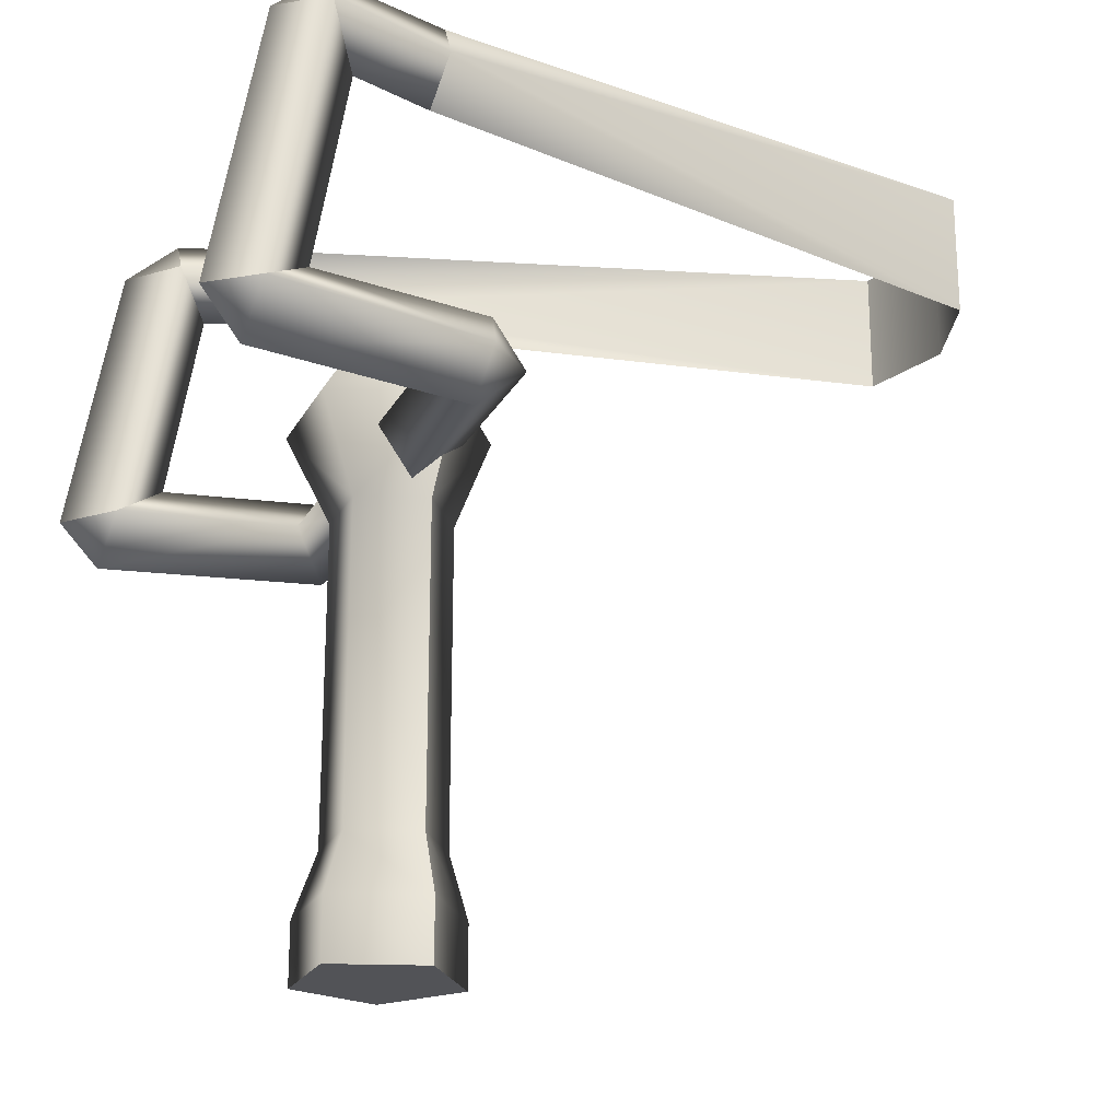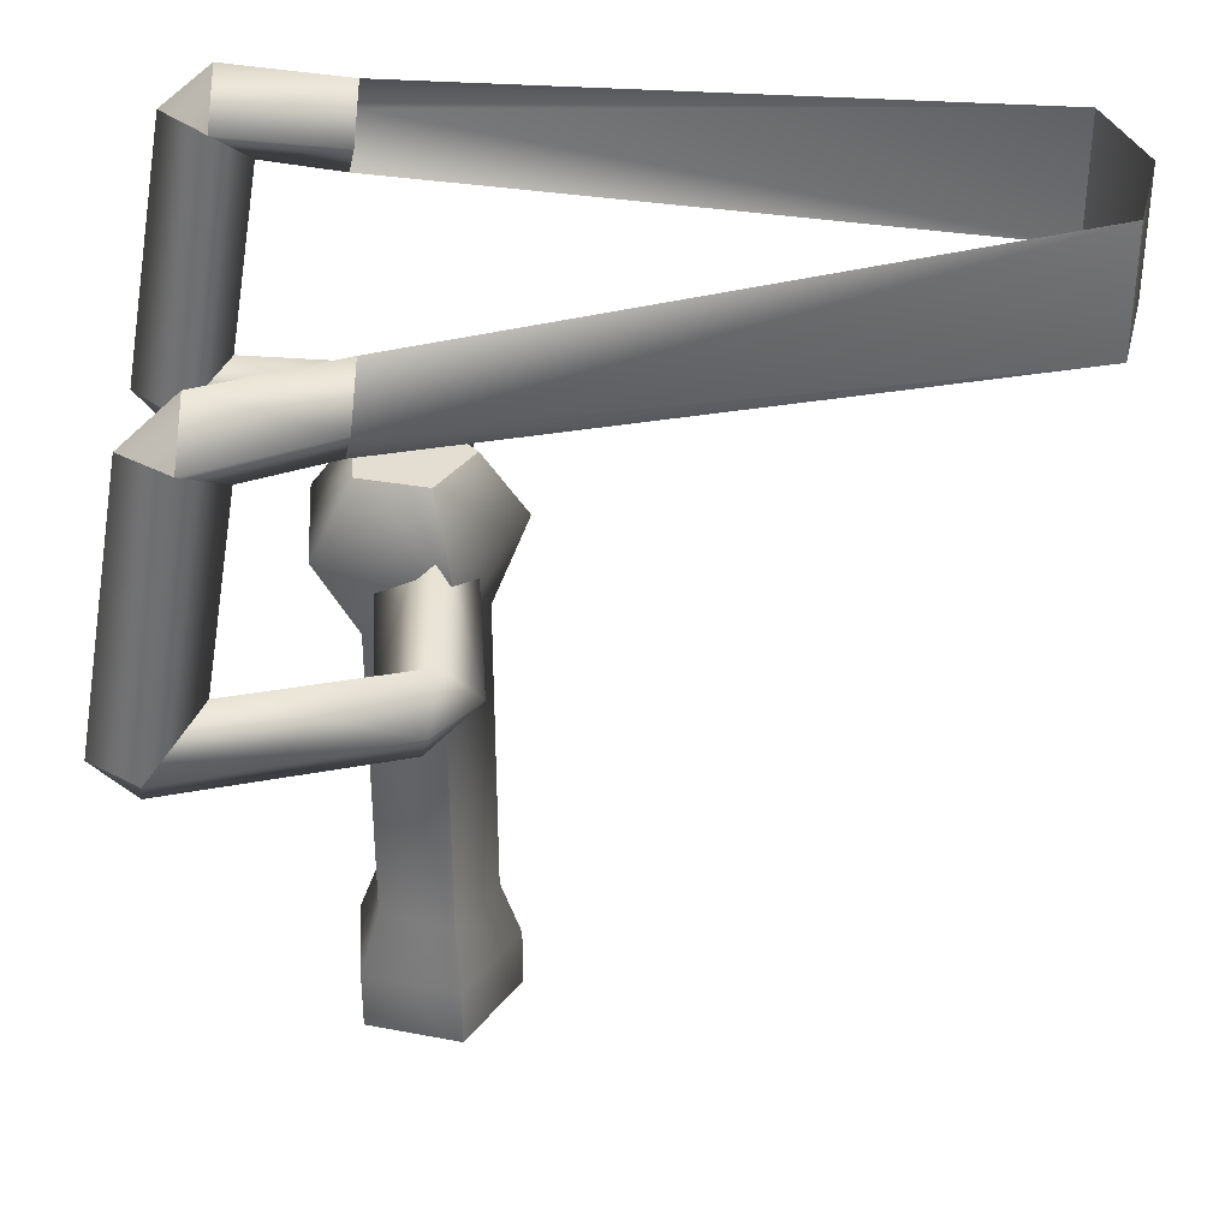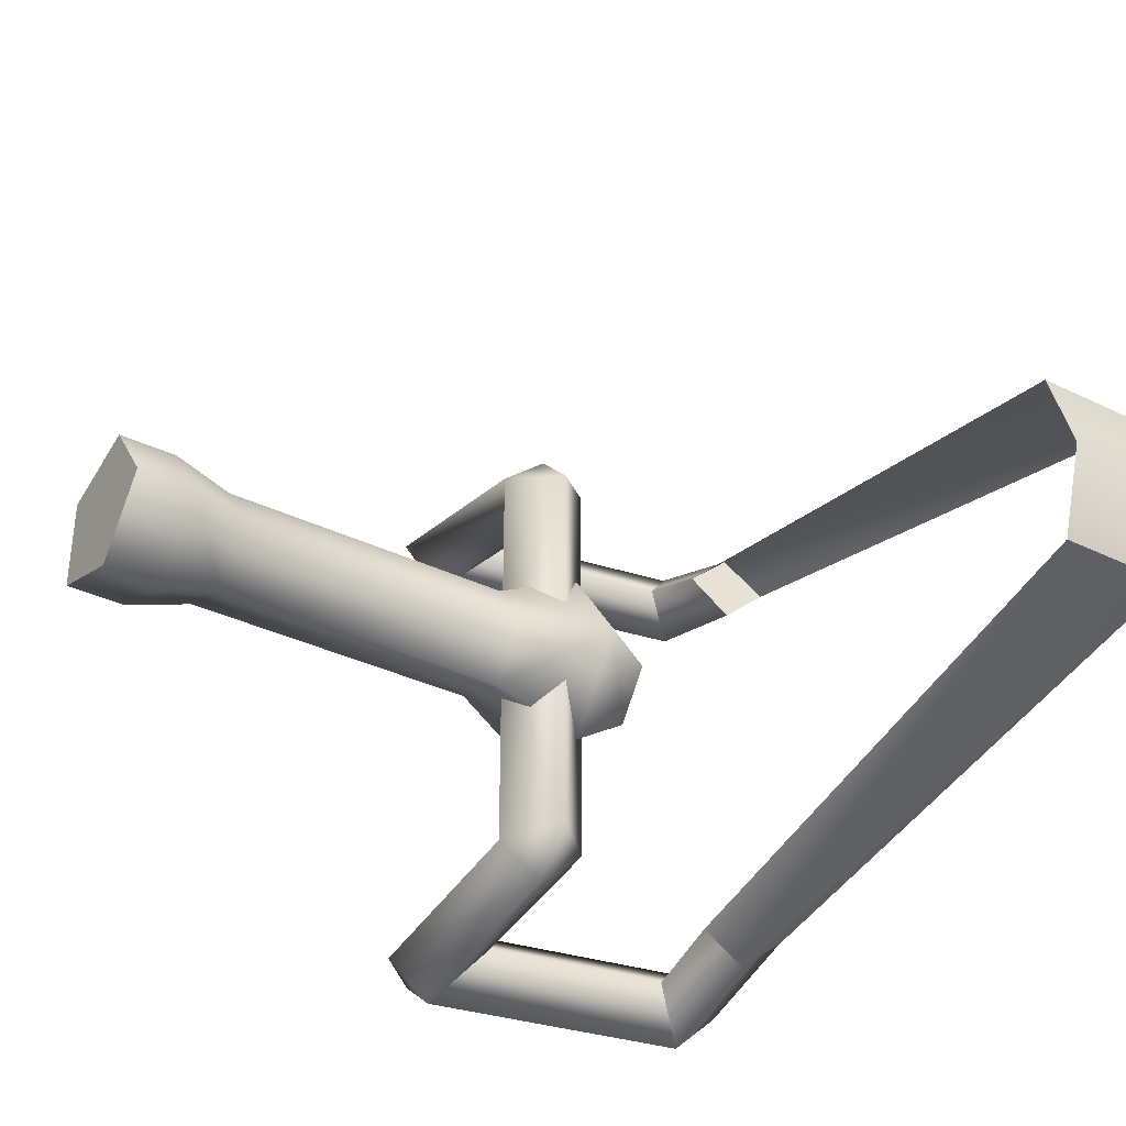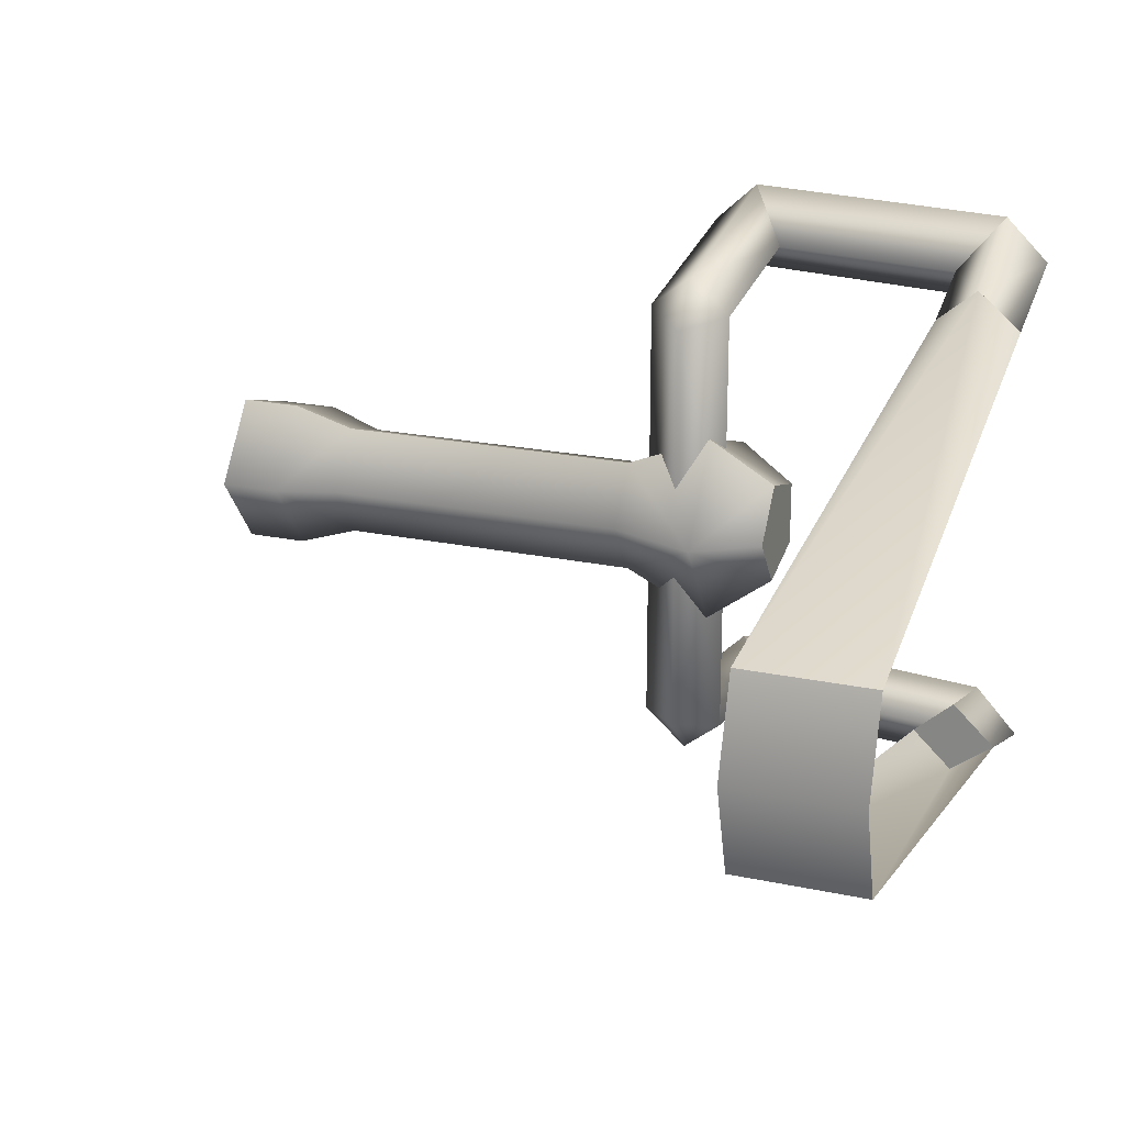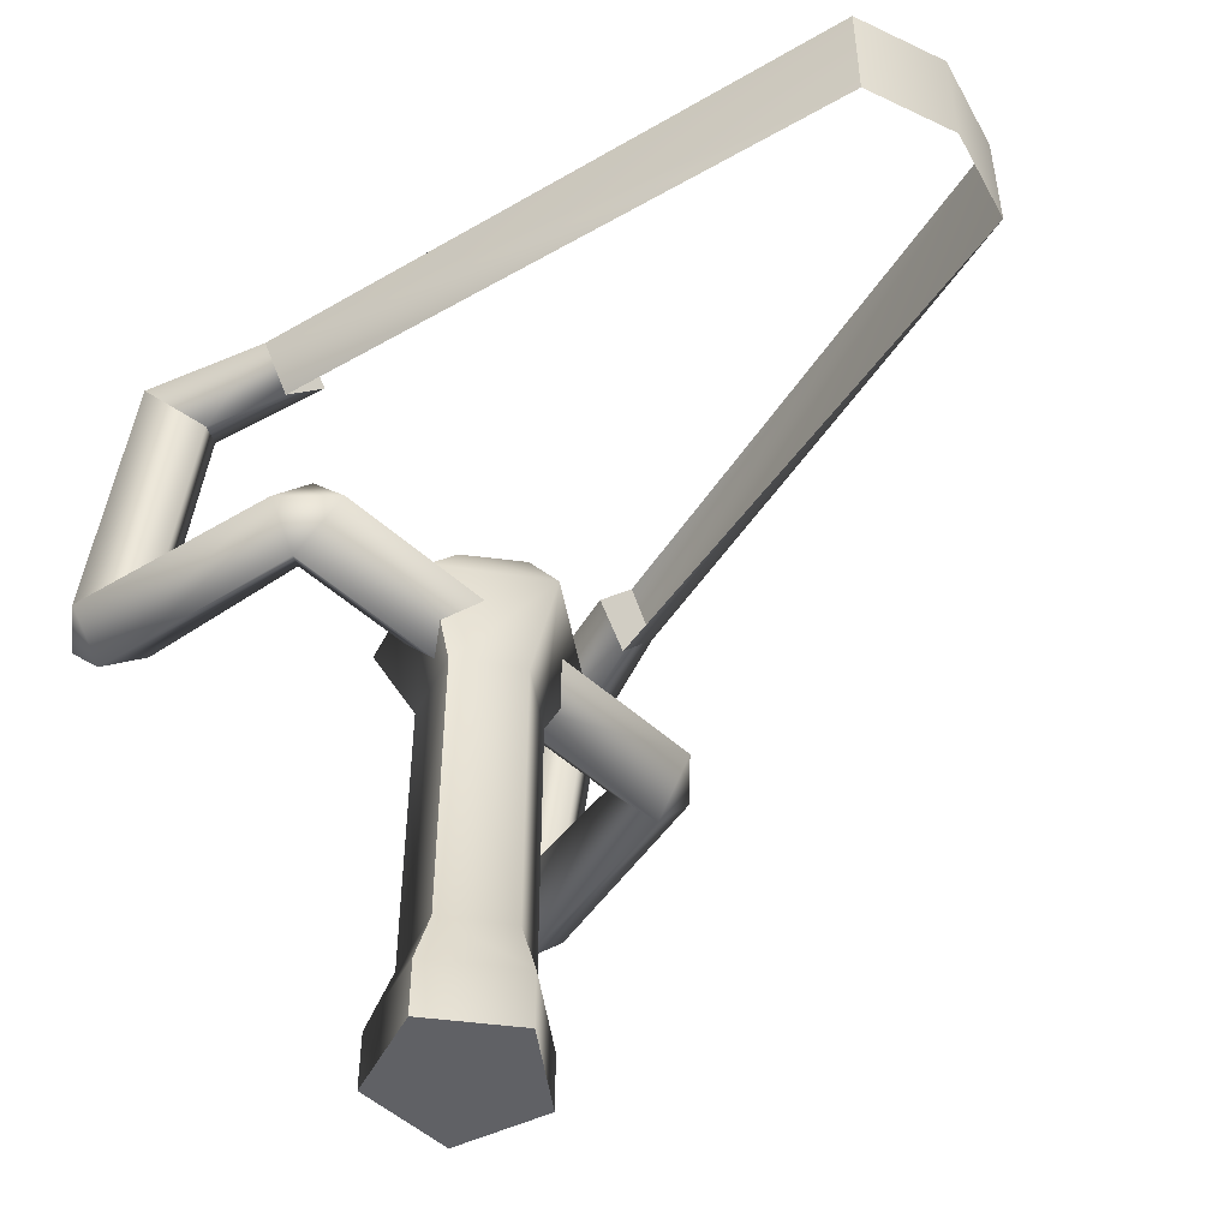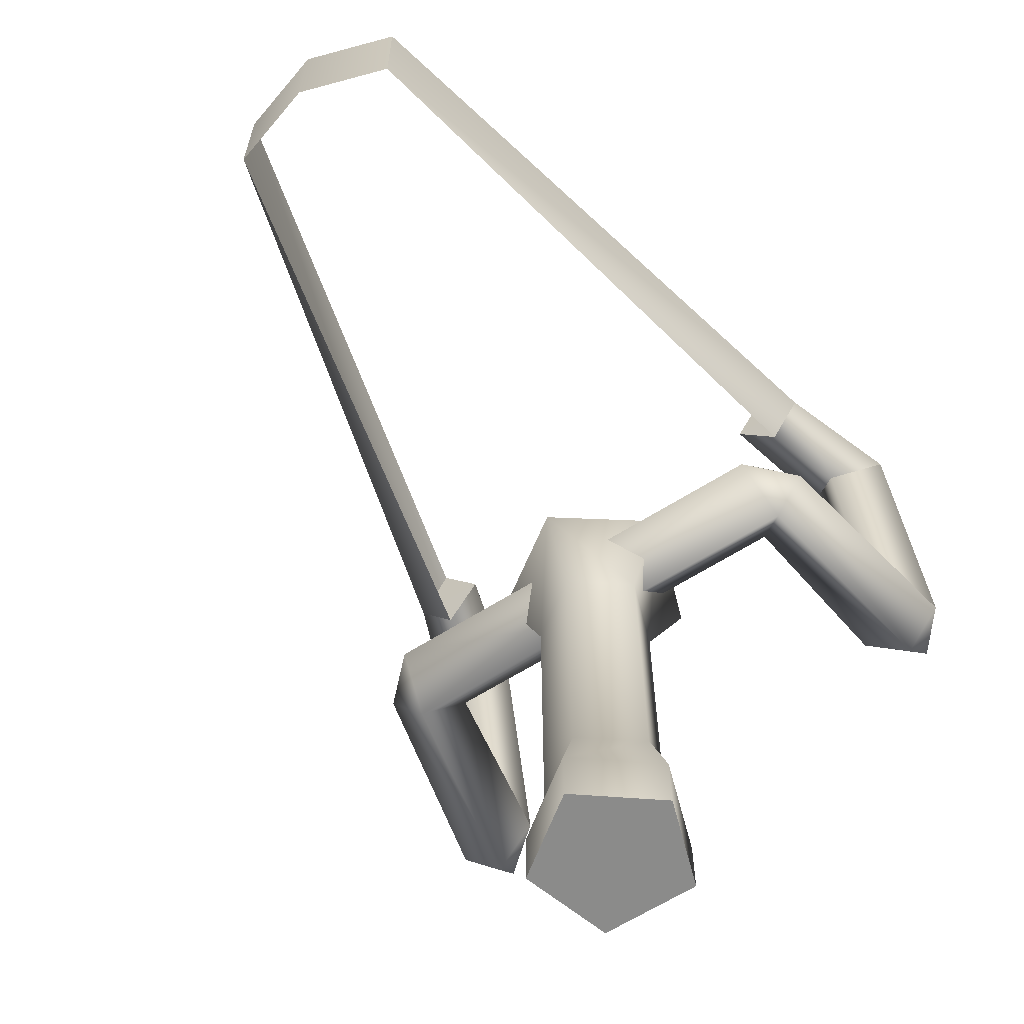
<metadata>
{"format":"obj","ext":"obj","renderer":"f3d","projection":"perspective","resolution":1024,"background":"white","views":[{"elev":-22.3,"azim":158.4,"up":"+Z"},{"elev":36.1,"azim":176.3,"up":"+Z"},{"elev":-35.1,"azim":-122.9,"up":"+Y"},{"elev":21.4,"azim":-69.3,"up":"+Y"},{"elev":-50.3,"azim":-134.9,"up":"+Z"},{"elev":-63.7,"azim":-57.4,"up":"+Z"}]}
</metadata>
<code>
o vsn_mesh_0__mesh_0_.013
v -1.556 -1e-06 4.476
v -0.3076 0.9359 3.02
v -0.9836 -0 3.02
v -0.4636 1.56 4.476
v -0.3076 -0.9359 3.02
v -0.2556 0.832 5.515
v -0.4636 -1.56 4.476
v -0.8796 -1e-06 5.515
v -0.2556 -0.832 5.515
v -0.9835 0 -2.024
v -0.3076 0.9359 -2.024
v 0.7843 -0.572 3.02
v -0.3076 -0.9359 -2.024
v 0.7844 -0.572 -2.024
v 0.7843 -0.52 5.515
v -1.296 0 -3.012
v -0.3596 1.248 -3.012
v 0.7844 0.572 -2.024
v 1.408 -0.9359 4.476
v 0.7843 0.572 3.02
v -1.296 1e-06 -4
v -0.3596 1.248 -4
v -0.3596 -1.248 -3.012
v -0.3076 0.9359 -2.024
v 1.096 0.78 -3.012
v -0.3596 1.248 -3.012
v 0.7843 0.52 5.515
v 1.408 0.9359 4.476
v -0.3596 -1.248 -4
v 1.096 -0.78 -3.012
v -0.3076 0.9359 3.02
v -0.3596 1.248 -4
v -0.4636 1.56 4.476
v 1.096 -0.78 -4
v 1.096 0.78 -4
v -0.2556 0.832 5.515
v 0.5763 -3.068 4.008
v 0.5763 -1e-06 4.008
v -0.2556 -1e-06 4.683
v 0.004379 -1e-06 3.28
v -0.2556 -3.588 4.683
v 0.004379 -3.588 3.28
v 2.552 -4.056 4.684
v 3.488 -4.212 3.28
v 3.384 -3.484 4.008
v 0.5763 3.068 4.008
v -0.8276 -3.432 4.008
v -0.8276 -1e-06 4.008
v -0.09962 -4.16 4.008
v 4.112 -4.316 4.008
v -0.2556 3.588 4.683
v 0.004379 3.588 3.28
v 2.552 4.056 4.684
v 3.488 4.212 3.28
v 3.384 3.484 4.008
v -0.8276 3.432 4.008
v 3.384 -4.888 4.008
v -0.09962 4.16 4.008
v 3.384 4.888 4.008
v 4.112 4.316 4.008
v 3.332 -4.316 8.479
v 3.384 -3.484 4.008
v 2.604 -3.484 8.479
v 4.112 -4.316 4.008
v 3.384 -4.888 4.008
v 2.604 -4.888 8.479
v 2.552 -4.056 4.684
v 2.032 -4.056 7.803
v 2.032 -4.056 7.803
v 0.6283 -2.964 8.479
v 2.604 -3.484 8.479
v 0.7323 -3.588 7.803
v 0.6283 -4.16 8.479
v 2.604 -4.888 8.479
v 0.5243 -3.588 9.207
v 2.5 -4.212 9.207
v 3.332 4.316 8.479
v 3.384 3.484 4.008
v 4.112 4.316 4.008
v 2.604 3.484 8.479
v 3.384 4.888 4.008
v 2.604 4.888 8.479
v 2.552 4.056 4.684
v 2.032 4.056 7.803
v 2.032 4.056 7.803
v 0.6283 2.964 8.479
v 0.7323 3.588 7.803
v 2.604 3.484 8.479
v 0.6283 4.16 8.479
v 2.604 4.888 8.479
v 0.5243 3.588 9.207
v 2.5 4.212 9.207
v 0.6283 4.16 8.479
v -9.016 1.508 7.476
v -9.016 1.508 9.504
v 0.7323 3.588 7.803
v 0.5243 3.588 9.207
v 0.6283 -4.16 8.479
v 0.5243 -3.588 9.207
v -9.016 -1.508 9.504
v -9.016 -1.508 7.476
v 0.7323 -3.588 7.803
v -9.484 -2e-06 9.504
v -9.016 1.508 9.504
v -9.484 -1e-06 7.476
v -9.016 -1.508 7.476
v -9.016 -1.508 9.504
v -9.016 1.508 7.476
v 0.6283 4.16 8.479
v -9.016 1.508 9.504
v -9.016 1.508 7.476
v 0.5243 3.588 9.207
v 0.7323 3.588 7.803
v 0.6283 -4.16 8.479
v -9.016 -1.508 9.504
v 0.5243 -3.588 9.207
v -9.016 -1.508 7.476
v 0.7323 -3.588 7.803
v -9.484 -2e-06 9.504
v -9.484 -1e-06 7.476
v -9.016 1.508 9.504
v -9.016 -1.508 7.476
v -9.016 -1.508 9.504
v -9.016 1.508 7.476
v -0.3596 1.248 -4
v 1.096 -0.78 -4
v -0.3596 -1.248 -4
v 1.096 0.78 -4
v -1.296 1e-06 -4
v -0.2556 0.832 5.515
v -0.8796 -1e-06 5.515
v -0.2556 -0.832 5.515
v 0.7843 -0.52 5.515
v 0.7843 0.52 5.515
v 0.6283 -2.964 8.479
v 0.6283 -4.16 8.479
v 0.5243 -3.588 9.207
v 0.7323 -3.588 7.803
v 3.332 -4.316 8.479
v 2.5 -4.212 9.207
v 2.604 -4.888 8.479
v 2.604 -3.484 8.479
v 0.6283 4.16 8.479
v 0.6283 2.964 8.479
v 0.5243 3.588 9.207
v 0.7323 3.588 7.803
v 2.5 4.212 9.207
v 3.332 4.316 8.479
v 2.604 4.888 8.479
v 2.604 3.484 8.479
f 1 2 3
f 1 4 2
f 1 3 5
f 1 6 4
f 1 5 7
f 1 8 6
f 1 7 9
f 1 9 8
f 2 10 3
f 2 11 10
f 5 12 7
f 5 3 13
f 5 14 12
f 5 13 14
f 3 10 13
f 9 7 15
f 11 16 10
f 11 17 16
f 10 16 13
f 12 14 18
f 12 19 7
f 12 18 20
f 12 20 19
f 7 19 15
f 17 21 16
f 17 22 21
f 13 23 14
f 13 16 23
f 18 24 20
f 18 14 25
f 18 26 24
f 18 25 26
f 19 27 15
f 19 20 28
f 19 28 27
f 21 29 16
f 16 29 23
f 14 30 25
f 14 23 30
f 24 31 20
f 26 25 32
f 28 33 27
f 28 20 33
f 20 31 33
f 29 34 23
f 23 34 30
f 25 35 32
f 25 30 35
f 35 30 34
f 27 33 36
f 37 38 39
f 37 40 38
f 37 39 41
f 37 42 40
f 37 41 43
f 37 44 42
f 37 43 45
f 37 45 44
f 38 40 46
f 38 46 39
f 39 47 41
f 39 48 47
f 42 44 49
f 42 47 40
f 42 49 47
f 47 49 41
f 47 48 40
f 41 49 43
f 45 50 44
f 46 51 39
f 46 40 52
f 46 53 51
f 46 52 54
f 46 55 53
f 46 54 55
f 48 39 56
f 48 56 40
f 40 56 52
f 39 51 56
f 49 57 43
f 49 44 57
f 57 44 50
f 53 58 51
f 53 59 58
f 58 54 52
f 58 56 51
f 58 59 54
f 58 52 56
f 55 54 60
f 60 54 59
f 61 62 63
f 61 64 62
f 61 65 64
f 61 66 65
f 63 62 67
f 63 67 68
f 67 66 68
f 67 65 66
f 69 70 71
f 69 72 70
f 69 73 72
f 69 74 73
f 71 70 75
f 71 75 76
f 76 73 74
f 76 75 73
f 77 78 79
f 77 80 78
f 77 79 81
f 77 81 82
f 80 83 78
f 80 84 83
f 83 82 81
f 83 84 82
f 85 86 87
f 85 88 86
f 85 87 89
f 85 89 90
f 88 91 86
f 88 92 91
f 92 90 89
f 92 89 91
f 93 94 95
f 93 96 94
f 93 95 97
f 98 99 100
f 98 100 101
f 98 101 102
f 103 104 105
f 103 105 106
f 103 106 107
f 104 108 105
f 109 110 111
f 109 112 110
f 109 111 113
f 114 115 116
f 114 117 115
f 114 118 117
f 119 120 121
f 119 122 120
f 119 123 122
f 121 120 124
f 125 126 127
f 125 128 126
f 125 127 129
f 130 131 132
f 130 132 133
f 130 133 134
f 135 136 137
f 135 138 136
f 139 140 141
f 139 142 140
f 143 144 145
f 143 146 144
f 147 148 149
f 147 150 148

</code>
